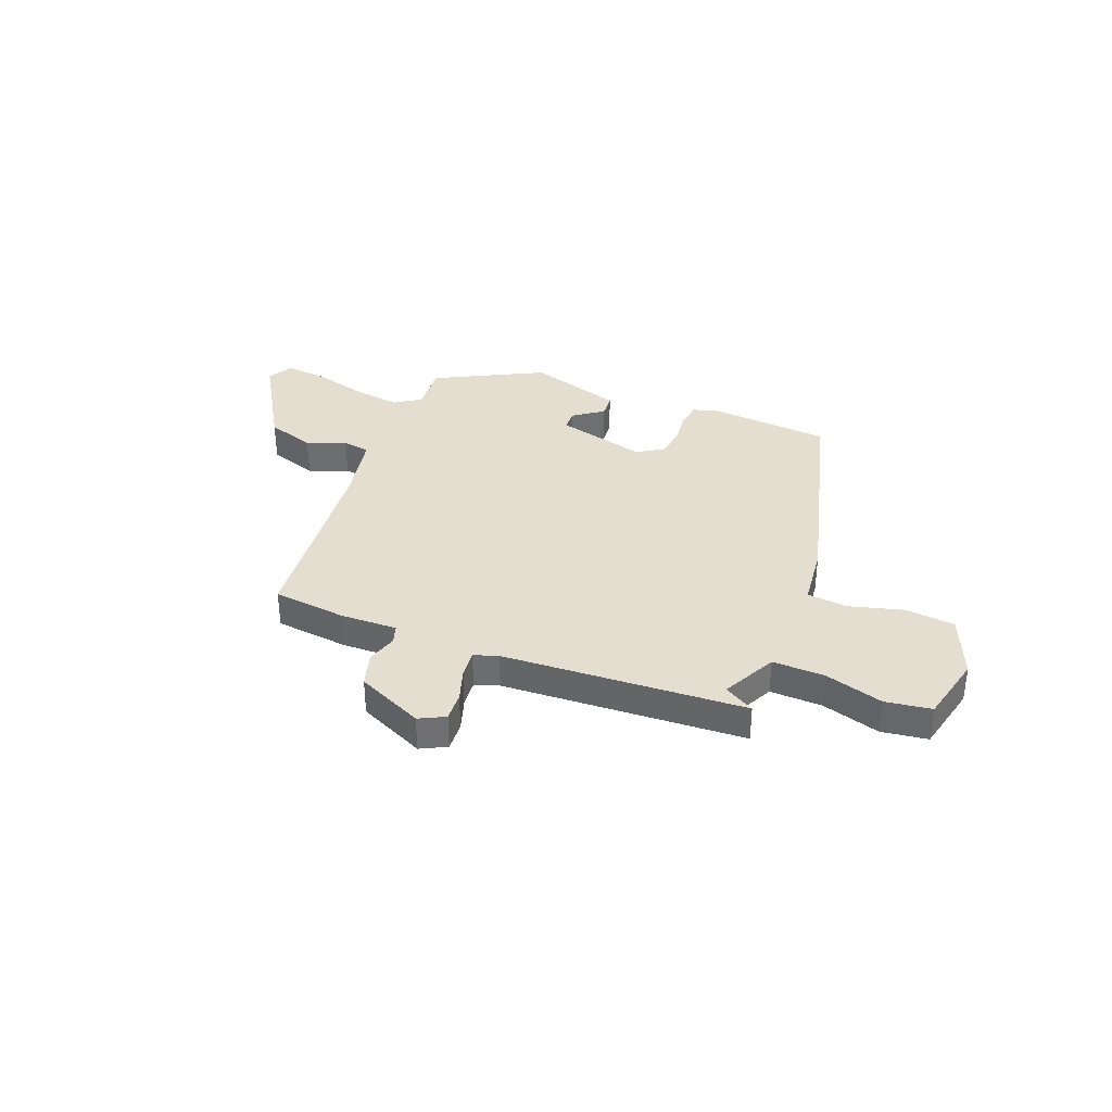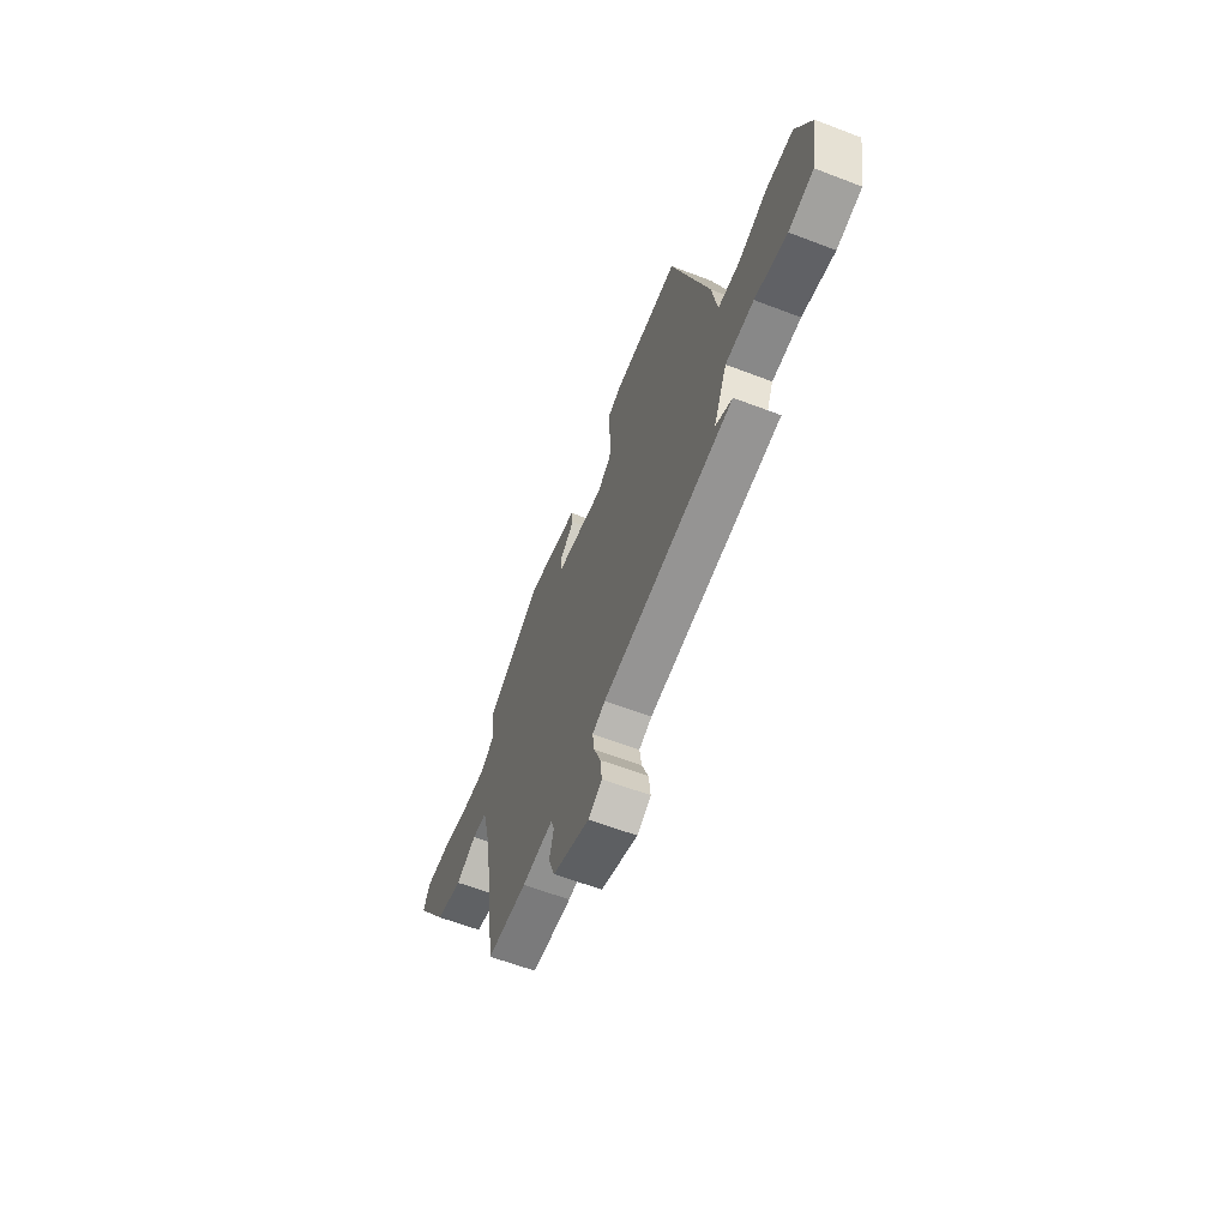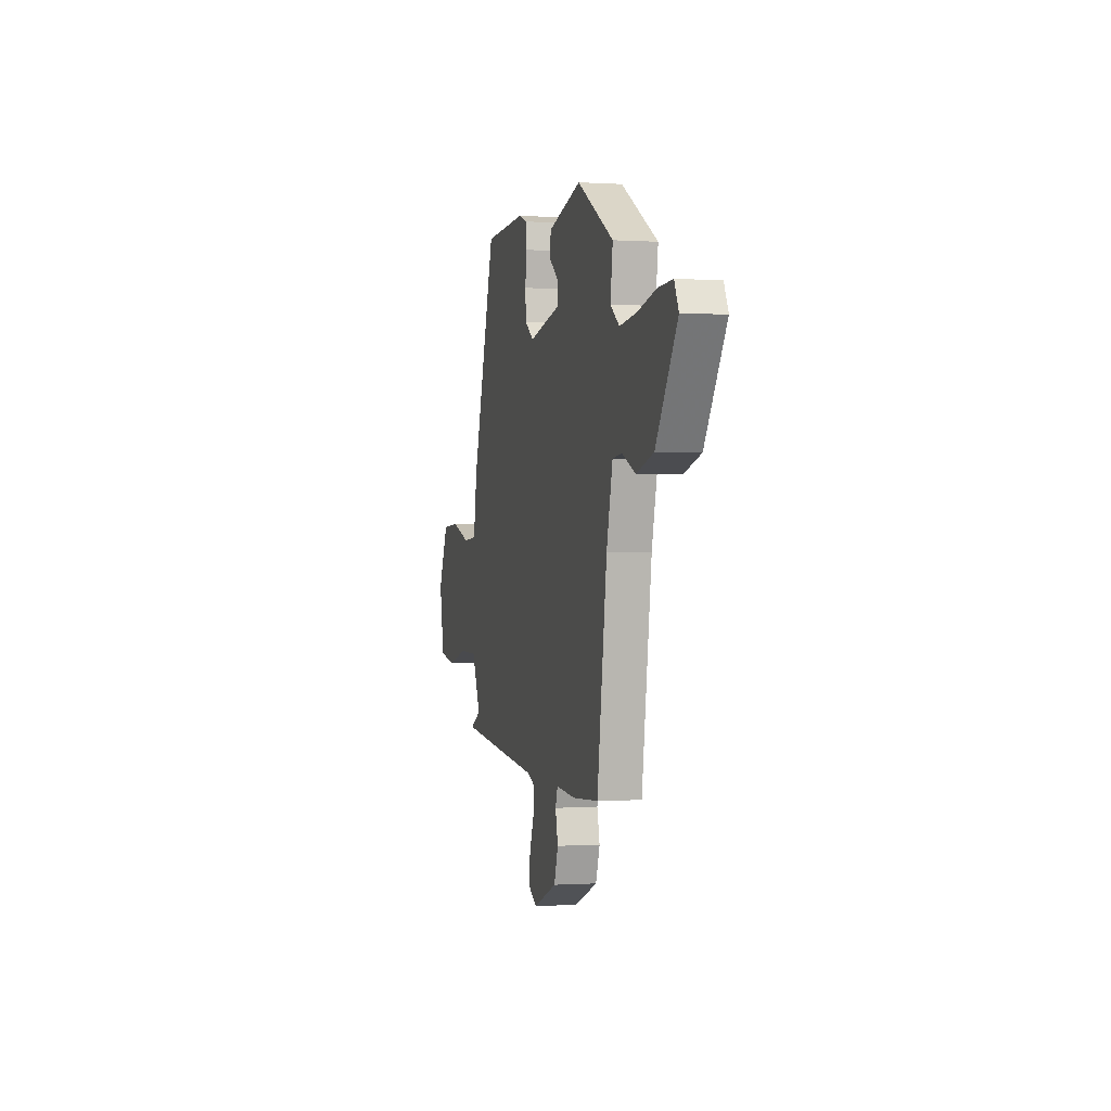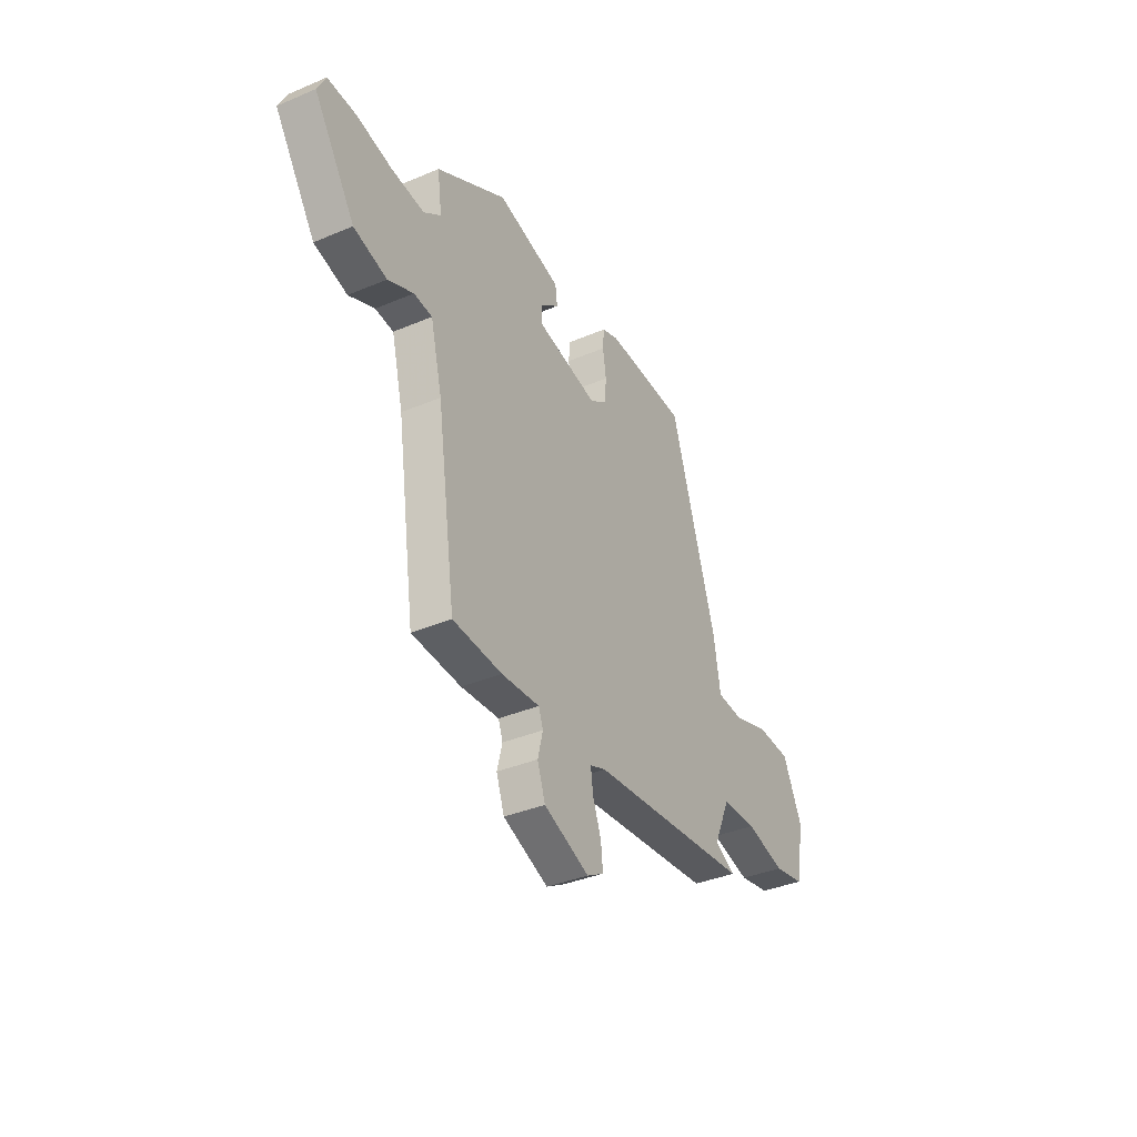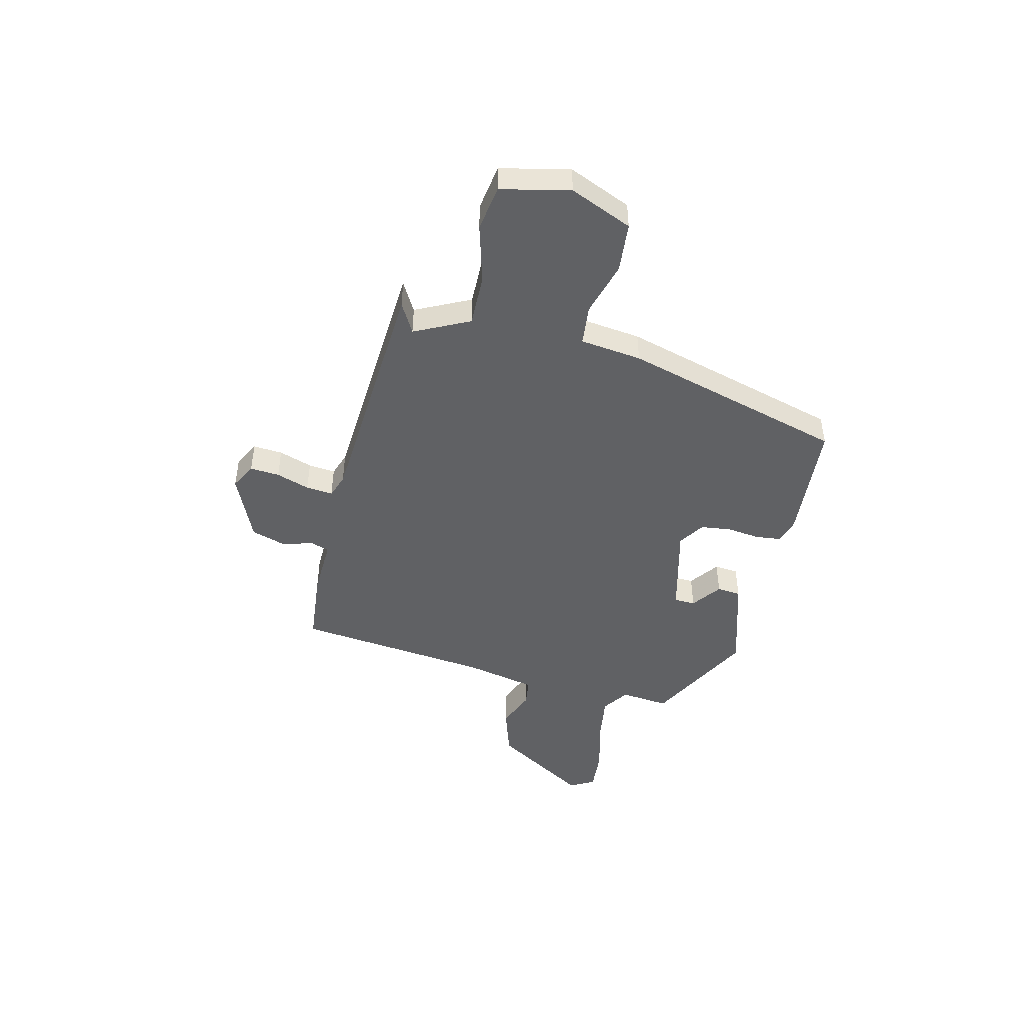
<metadata>
{"format":"obj","ext":"obj","renderer":"f3d","projection":"perspective","resolution":1024,"background":"white","views":[{"elev":35.7,"azim":-155.8,"up":"+Y"},{"elev":-61.6,"azim":-111.3,"up":"+Z"},{"elev":-0.3,"azim":76.3,"up":"+Z"},{"elev":-36.9,"azim":118.7,"up":"+Z"},{"elev":-46.9,"azim":-101.5,"up":"+Y"}]}
</metadata>
<code>
v -0.525 0.07 -0.43
v -0.465 0.07 -0.399
v -0.513 0.07 -0.291
v -0.614 0.07 -0.289
v -0.729 0.07 -0.317
v -0.818 0.07 -0.3
v -0.843 0.07 -0.165
v -0.787 0.07 -0.046
v -0.69 0.07 -0.041
v -0.586 0.07 -0.075
v -0.508 0.07 -0.07
v -0.489 0.07 0.049
v -0.355 0.07 0.475
v -0.118 0.07 0.483
v -0.07 0.07 0.466
v -0.066 0.07 0.417
v -0.076 0.07 0.353
v -0.071 0.07 0.294
v -0.022 0.07 0.259
v 0.156 0.07 0.296
v 0.159 0.07 0.337
v 0.104 0.07 0.381
v 0.11 0.07 0.427
v 0.296 0.07 0.475
v 0.5 0.07 0.357
v 0.487 0.07 0.263
v 0.537 0.07 0.226
v 0.631 0.07 0.236
v 0.735 0.07 0.259
v 0.817 0.07 0.262
v 0.841 0.07 0.213
v 0.722 0.07 0.033
v 0.626 0.07 0.006
v 0.552 0.07 0.039
v 0.499 0.07 0.034
v 0.465 0.07 -0.104
v 0.41 0.07 -0.481
v 0.267 0.07 -0.49
v 0.156 0.07 -0.482
v 0.143 0.07 -0.518
v 0.158 0.07 -0.578
v 0.135 0.07 -0.644
v 0.003 0.07 -0.697
v -0.046 0.07 -0.669
v -0.04 0.07 -0.612
v -0.016 0.07 -0.548
v -0.009 0.07 -0.496
v -0.055 0.07 -0.478
v -0.525 0 -0.43
v -0.465 0 -0.399
v -0.513 0 -0.291
v -0.614 0 -0.289
v -0.729 0 -0.317
v -0.818 0 -0.3
v -0.843 0 -0.165
v -0.787 0 -0.046
v -0.69 0 -0.041
v -0.586 0 -0.075
v -0.508 0 -0.07
v -0.489 0 0.049
v -0.355 0 0.475
v -0.118 0 0.483
v -0.07 0 0.466
v -0.066 0 0.417
v -0.076 0 0.353
v -0.071 0 0.294
v -0.022 0 0.259
v 0.156 0 0.296
v 0.159 0 0.337
v 0.104 0 0.381
v 0.11 0 0.427
v 0.296 0 0.475
v 0.5 0 0.357
v 0.487 0 0.263
v 0.537 0 0.226
v 0.631 0 0.236
v 0.735 0 0.259
v 0.817 0 0.262
v 0.841 0 0.213
v 0.722 0 0.033
v 0.626 0 0.006
v 0.552 0 0.039
v 0.499 0 0.034
v 0.465 0 -0.104
v 0.41 0 -0.481
v 0.267 0 -0.49
v 0.156 0 -0.482
v 0.143 0 -0.518
v 0.158 0 -0.578
v 0.135 0 -0.644
v 0.003 0 -0.697
v -0.046 0 -0.669
v -0.04 0 -0.612
v -0.016 0 -0.548
v -0.009 0 -0.496
v -0.055 0 -0.478
f 43 44 45 46
f 43 46 47
f 40 41 42 43
f 39 40 43 47
f 36 37 38 39
f 35 36 39 47
f 31 32 33 34
f 31 34 35
f 28 29 30 31
f 27 28 31 35
f 26 27 35 47
f 21 22 23 24
f 20 21 24 25
f 19 20 25 26
f 14 15 16 17
f 14 17 18
f 11 12 13 14
f 11 14 18
f 7 8 9 10
f 7 10 11
f 4 5 6 7
f 3 4 7 11
f 2 3 11 18
f 48 1 2
f 19 26 47 48
f 2 18 19 48
f 94 93 92 91
f 95 94 91
f 91 90 89 88
f 95 91 88 87
f 87 86 85 84
f 95 87 84 83
f 82 81 80 79
f 83 82 79
f 79 78 77 76
f 83 79 76 75
f 95 83 75 74
f 72 71 70 69
f 73 72 69 68
f 74 73 68 67
f 65 64 63 62
f 66 65 62
f 62 61 60 59
f 66 62 59
f 58 57 56 55
f 59 58 55
f 55 54 53 52
f 59 55 52 51
f 66 59 51 50
f 50 49 96
f 96 95 74 67
f 96 67 66 50
f 1 49 50 2
f 2 50 51 3
f 3 51 52 4
f 4 52 53 5
f 5 53 54 6
f 6 54 55 7
f 7 55 56 8
f 8 56 57 9
f 9 57 58 10
f 10 58 59 11
f 11 59 60 12
f 12 60 61 13
f 13 61 62 14
f 14 62 63 15
f 15 63 64 16
f 16 64 65 17
f 17 65 66 18
f 18 66 67 19
f 19 67 68 20
f 20 68 69 21
f 21 69 70 22
f 22 70 71 23
f 23 71 72 24
f 24 72 73 25
f 25 73 74 26
f 26 74 75 27
f 27 75 76 28
f 28 76 77 29
f 29 77 78 30
f 30 78 79 31
f 31 79 80 32
f 32 80 81 33
f 33 81 82 34
f 34 82 83 35
f 35 83 84 36
f 36 84 85 37
f 37 85 86 38
f 38 86 87 39
f 39 87 88 40
f 40 88 89 41
f 41 89 90 42
f 42 90 91 43
f 43 91 92 44
f 44 92 93 45
f 45 93 94 46
f 46 94 95 47
f 47 95 96 48
f 48 96 49 1

</code>
